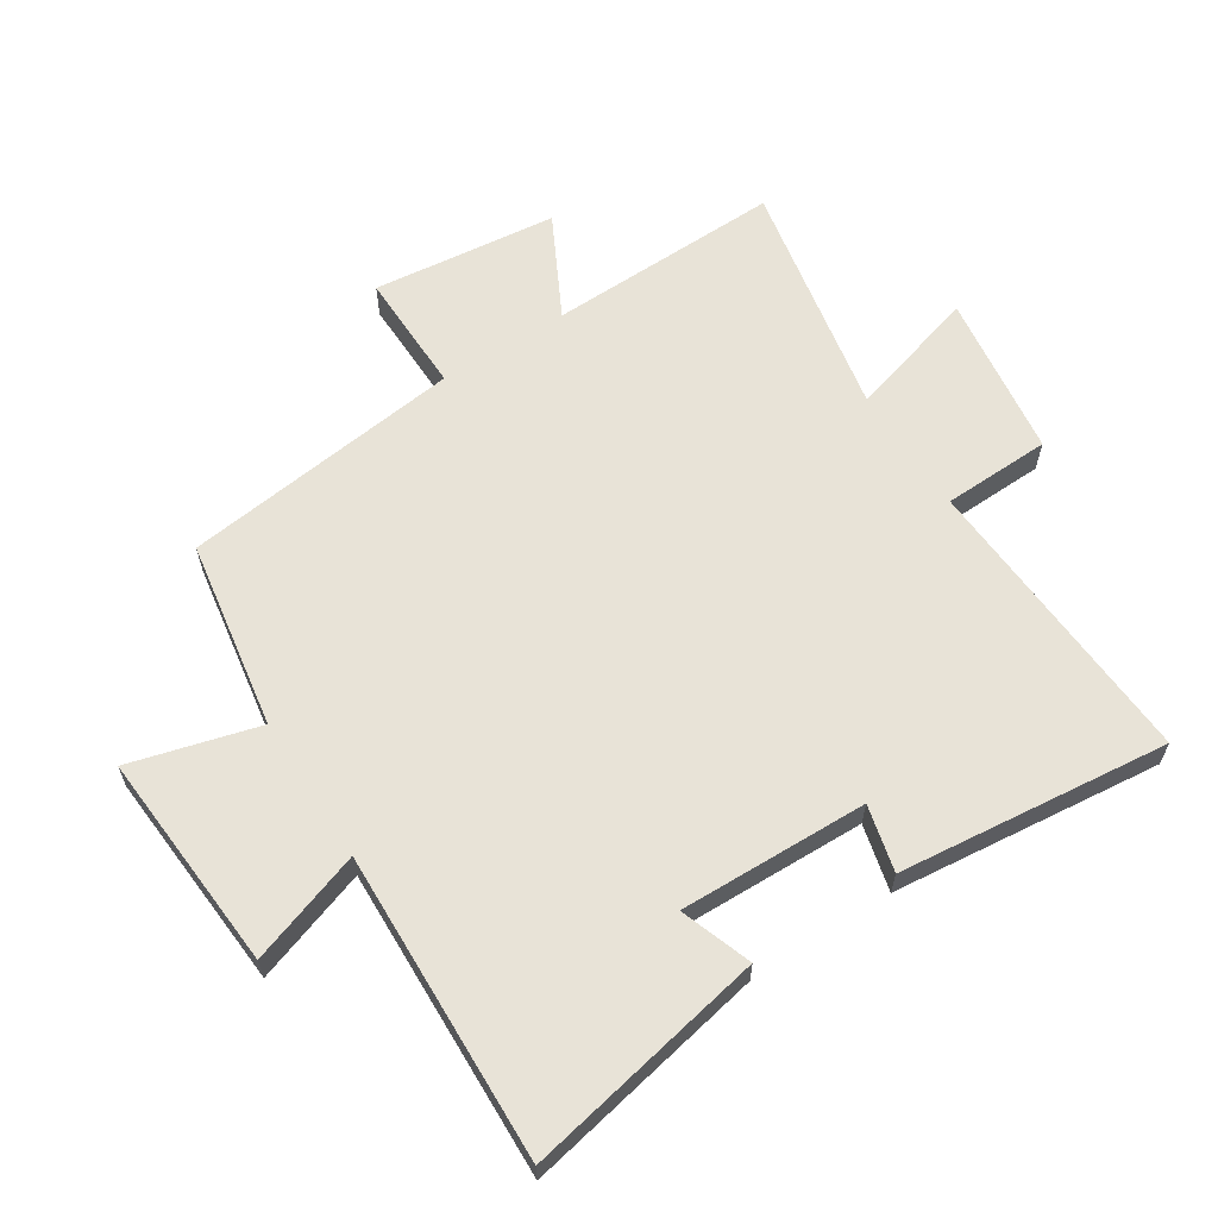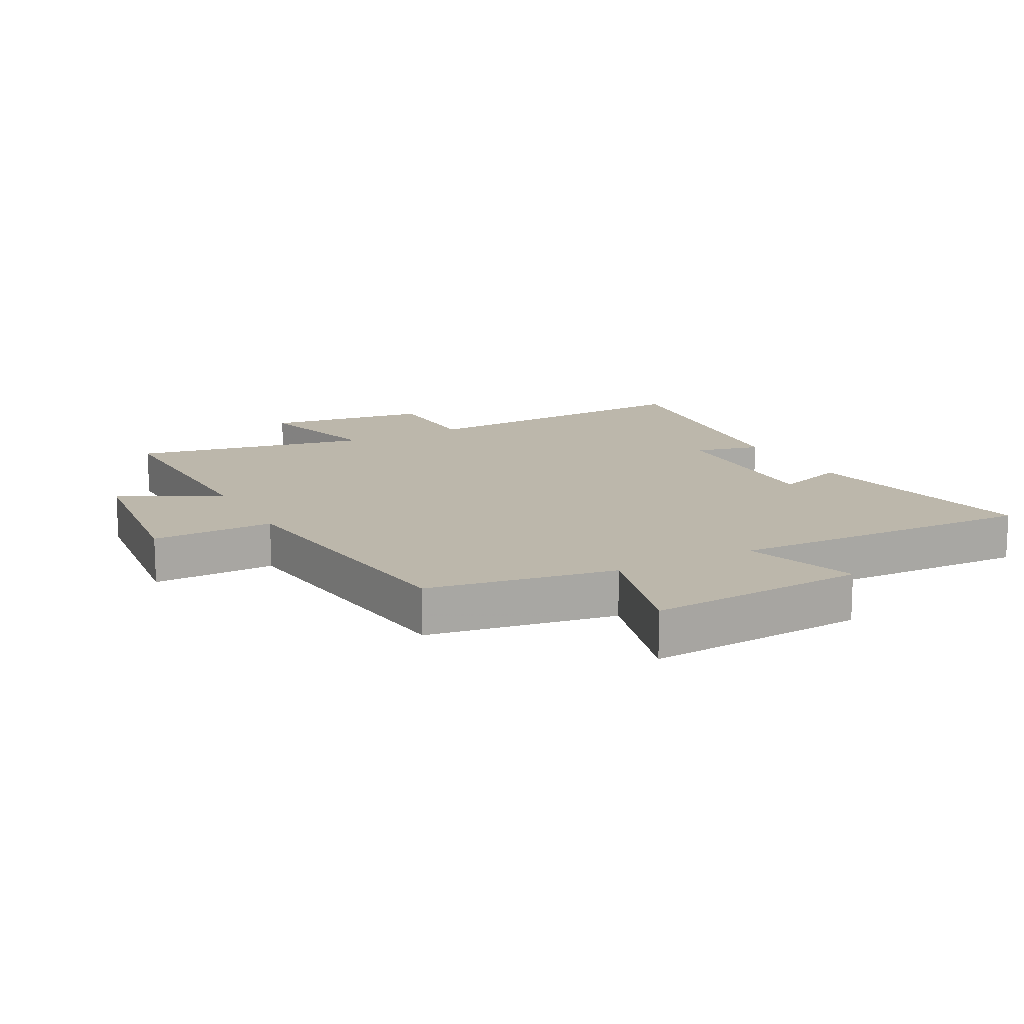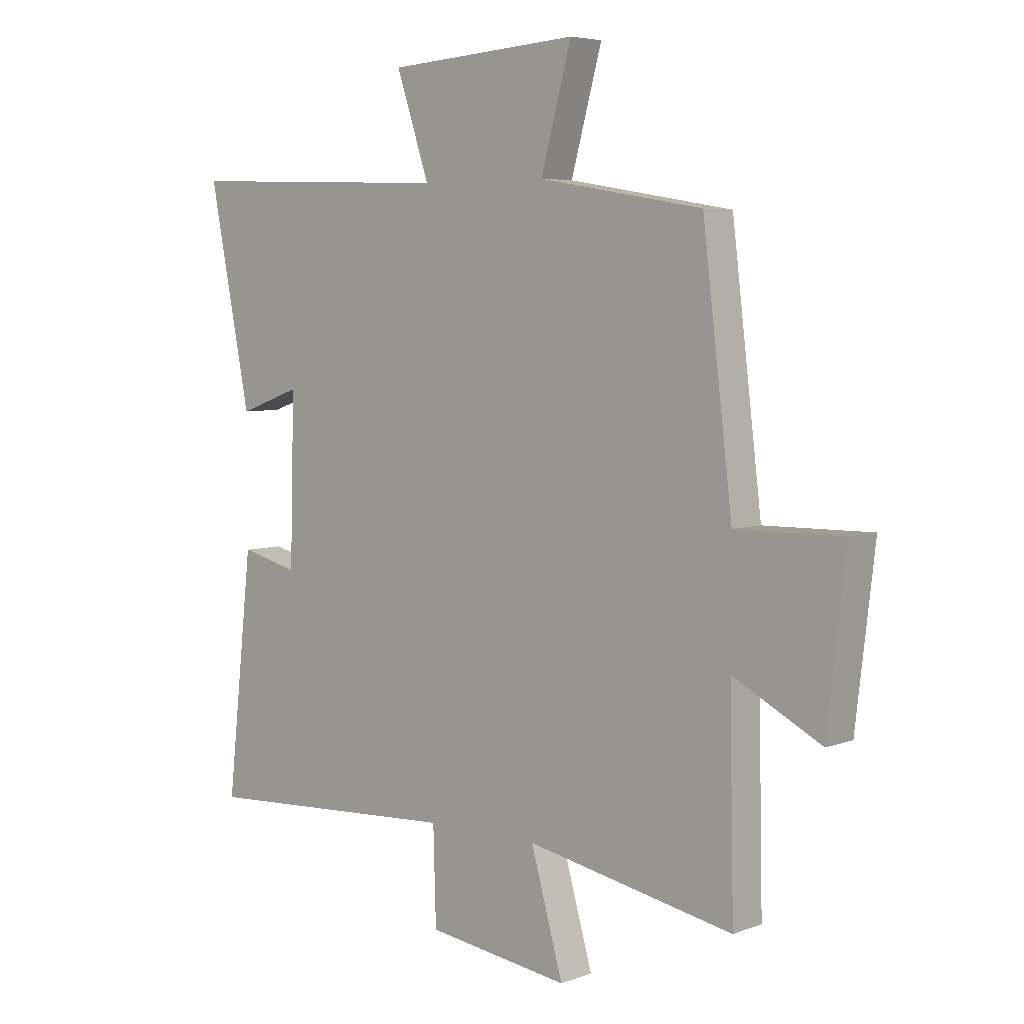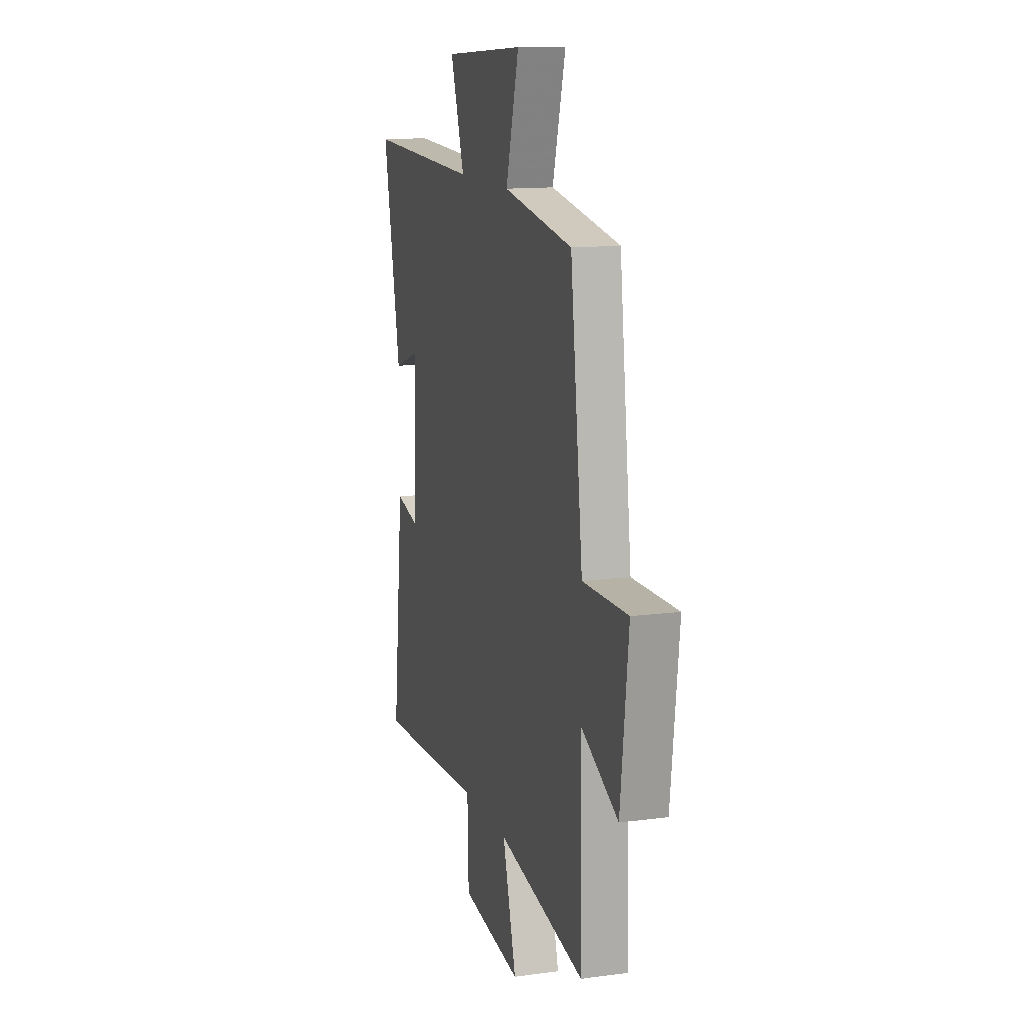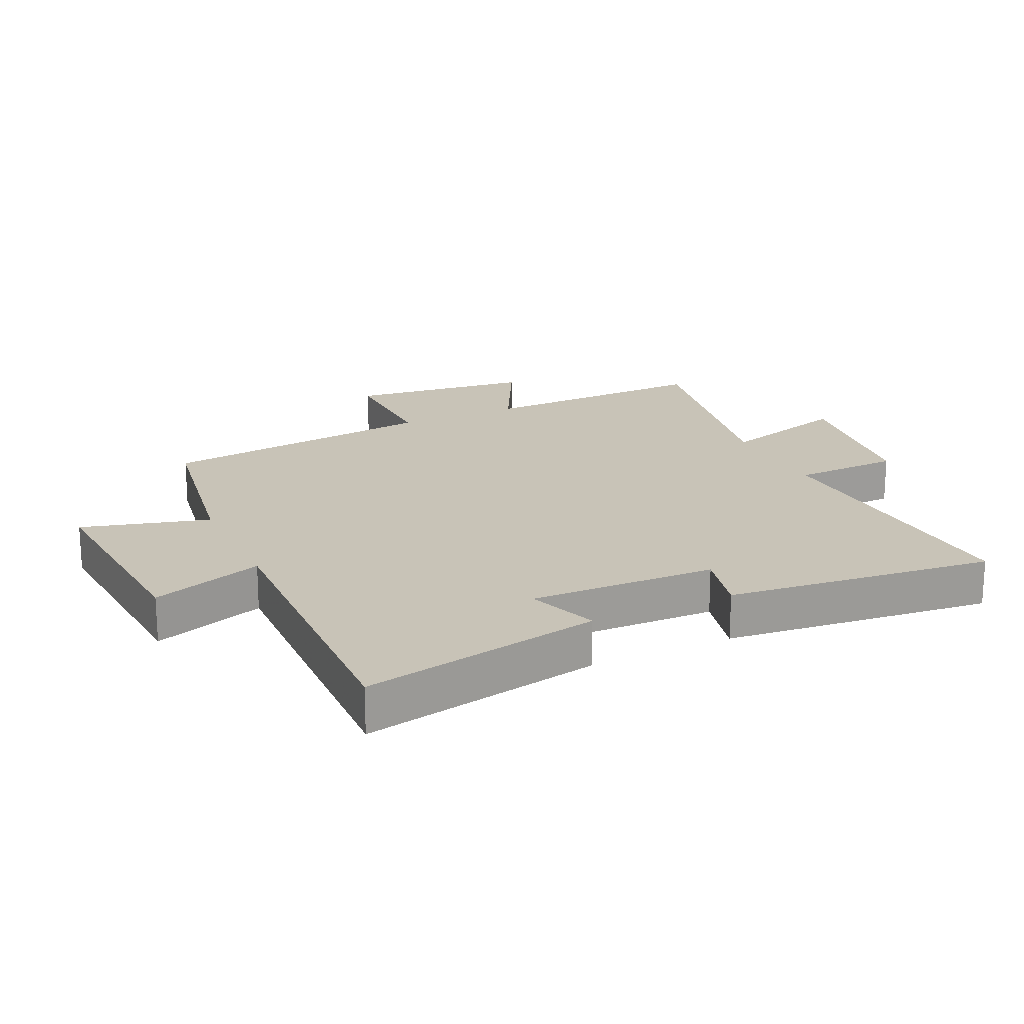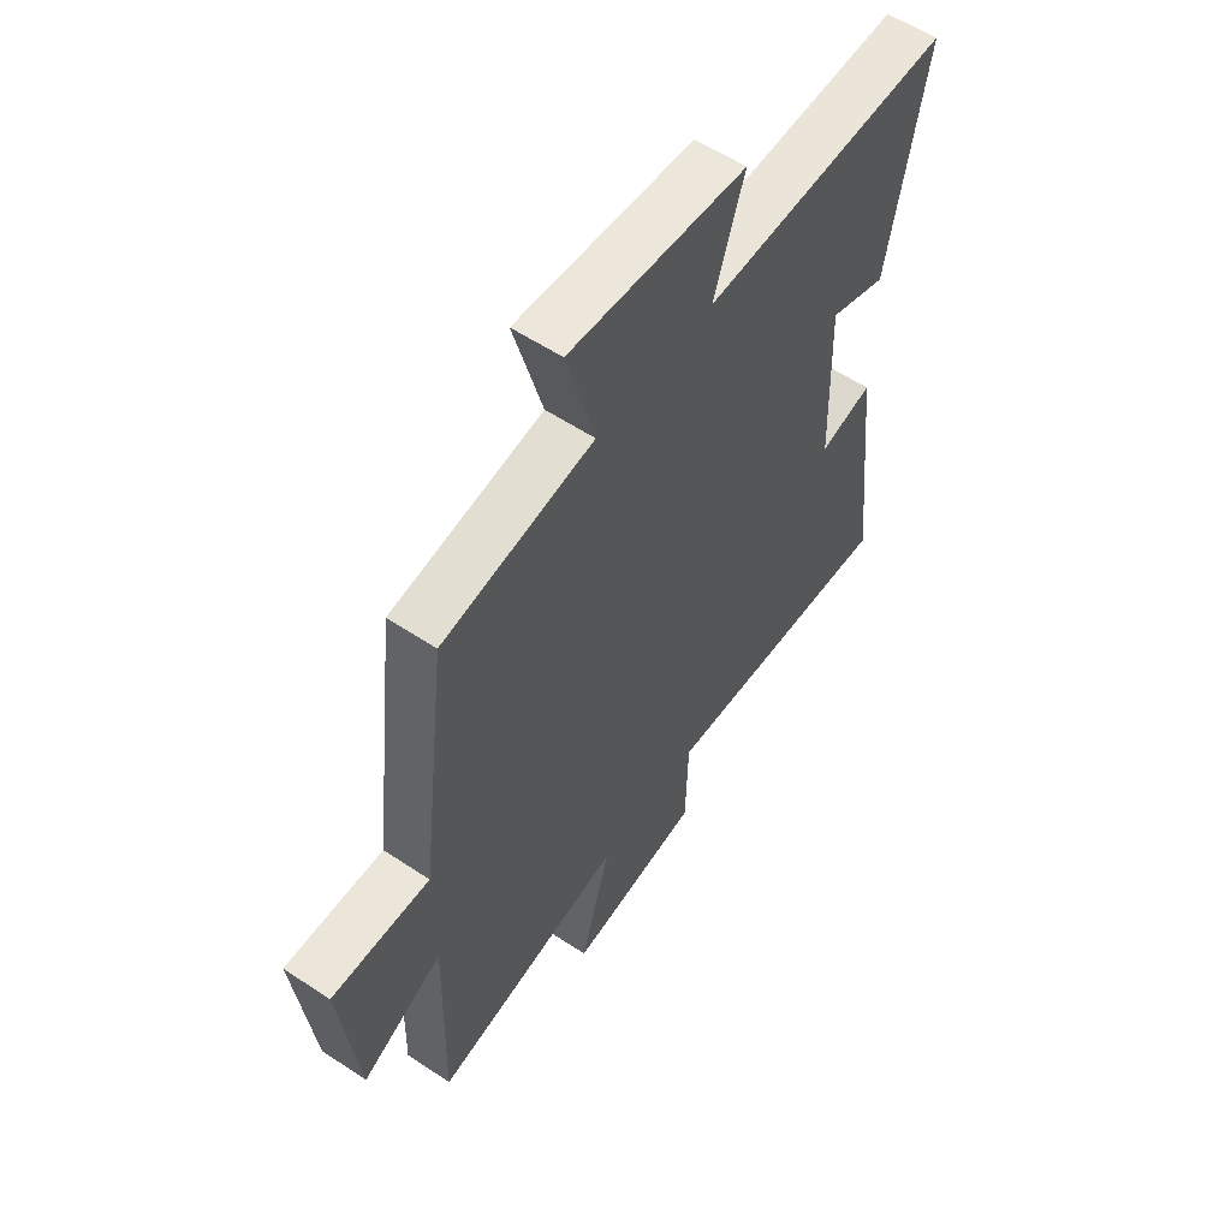
<metadata>
{"format":"obj","ext":"obj","renderer":"f3d","projection":"perspective","resolution":1024,"background":"white","views":[{"elev":62.3,"azim":57.2,"up":"+Y"},{"elev":14.3,"azim":-28.0,"up":"+Y"},{"elev":5.4,"azim":-138.6,"up":"+Z"},{"elev":13.3,"azim":-106.9,"up":"+Z"},{"elev":19.7,"azim":64.7,"up":"+Y"},{"elev":56.9,"azim":-55.2,"up":"+Z"}]}
</metadata>
<code>
v -0.508 0.07 -0.573
v -0.5 0.07 -0.202
v -0.66 0.07 -0.285
v -0.694 0.07 0.007
v -0.5 0.07 0.004
v -0.446 0.07 0.45
v -0.148 0.07 0.5
v -0.204 0.07 0.703
v 0.144 0.07 0.679
v 0.084 0.07 0.5
v 0.575 0.07 0.517
v 0.5 0.07 0.134
v 0.387 0.07 0.174
v 0.395 0.07 -0.124
v 0.5 0.07 -0.098
v 0.547 0.07 -0.526
v 0.075 0.07 -0.5
v 0.07 0.07 -0.671
v -0.19 0.07 -0.707
v -0.131 0.07 -0.5
v -0.508 0 -0.573
v -0.5 0 -0.202
v -0.66 0 -0.285
v -0.694 0 0.007
v -0.5 0 0.004
v -0.446 0 0.45
v -0.148 0 0.5
v -0.204 0 0.703
v 0.144 0 0.679
v 0.084 0 0.5
v 0.575 0 0.517
v 0.5 0 0.134
v 0.387 0 0.174
v 0.395 0 -0.124
v 0.5 0 -0.098
v 0.547 0 -0.526
v 0.075 0 -0.5
v 0.07 0 -0.671
v -0.19 0 -0.707
v -0.131 0 -0.5
f 17 18 19 20
f 14 15 16 17
f 13 14 17 20
f 10 11 12 13
f 20 1 2
f 13 20 2
f 10 13 2
f 7 8 9 10
f 7 10 2
f 6 7 2
f 5 6 2
f 2 3 4 5
f 40 39 38 37
f 37 36 35 34
f 40 37 34 33
f 33 32 31 30
f 22 21 40
f 22 40 33
f 22 33 30
f 30 29 28 27
f 22 30 27
f 22 27 26
f 22 26 25
f 25 24 23 22
f 1 21 22 2
f 2 22 23 3
f 3 23 24 4
f 4 24 25 5
f 5 25 26 6
f 6 26 27 7
f 7 27 28 8
f 8 28 29 9
f 9 29 30 10
f 10 30 31 11
f 11 31 32 12
f 12 32 33 13
f 13 33 34 14
f 14 34 35 15
f 15 35 36 16
f 16 36 37 17
f 17 37 38 18
f 18 38 39 19
f 19 39 40 20
f 20 40 21 1

</code>
